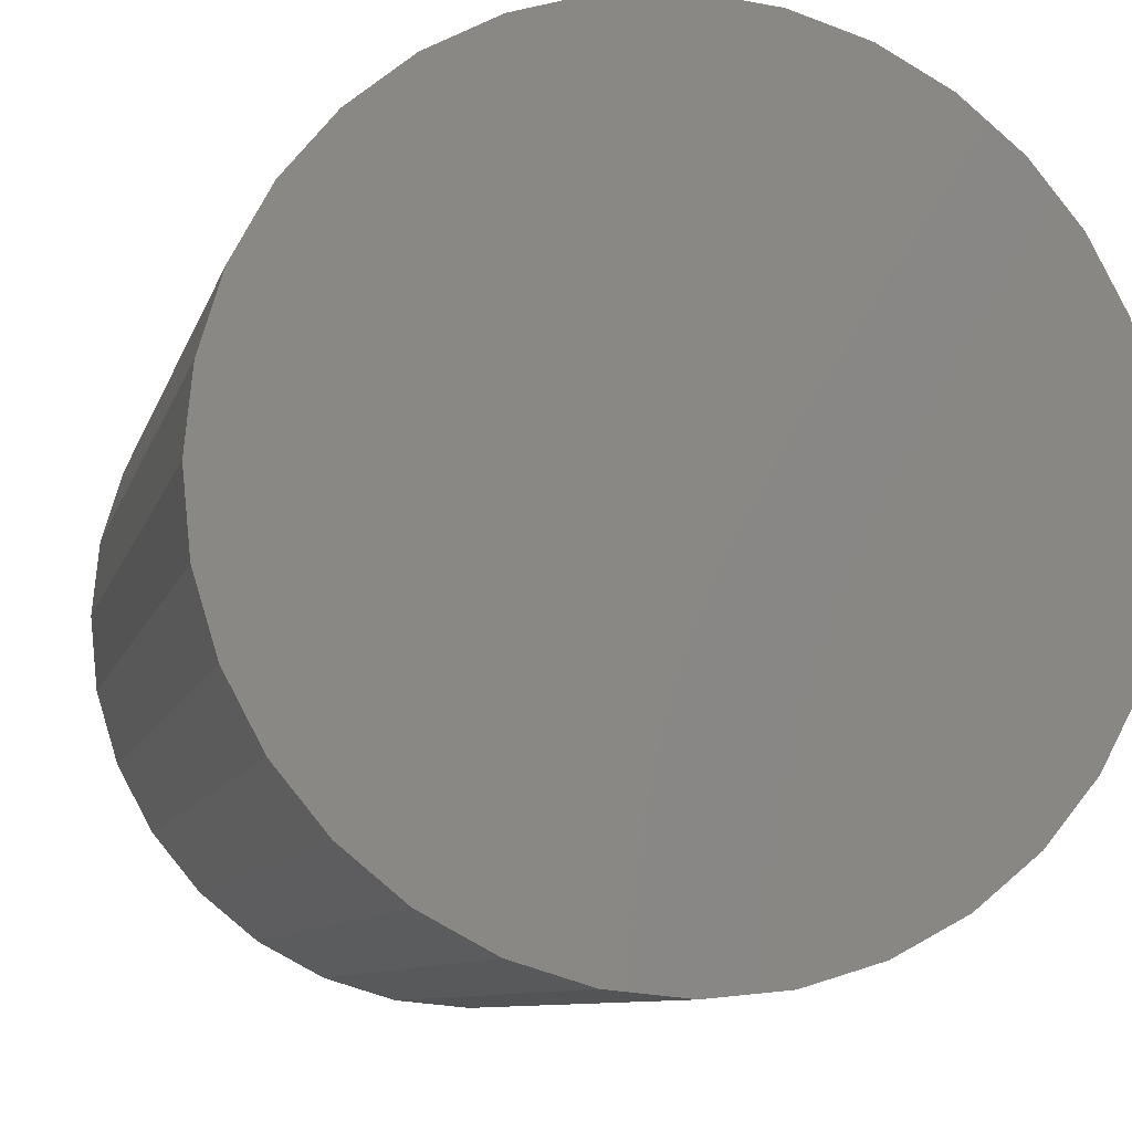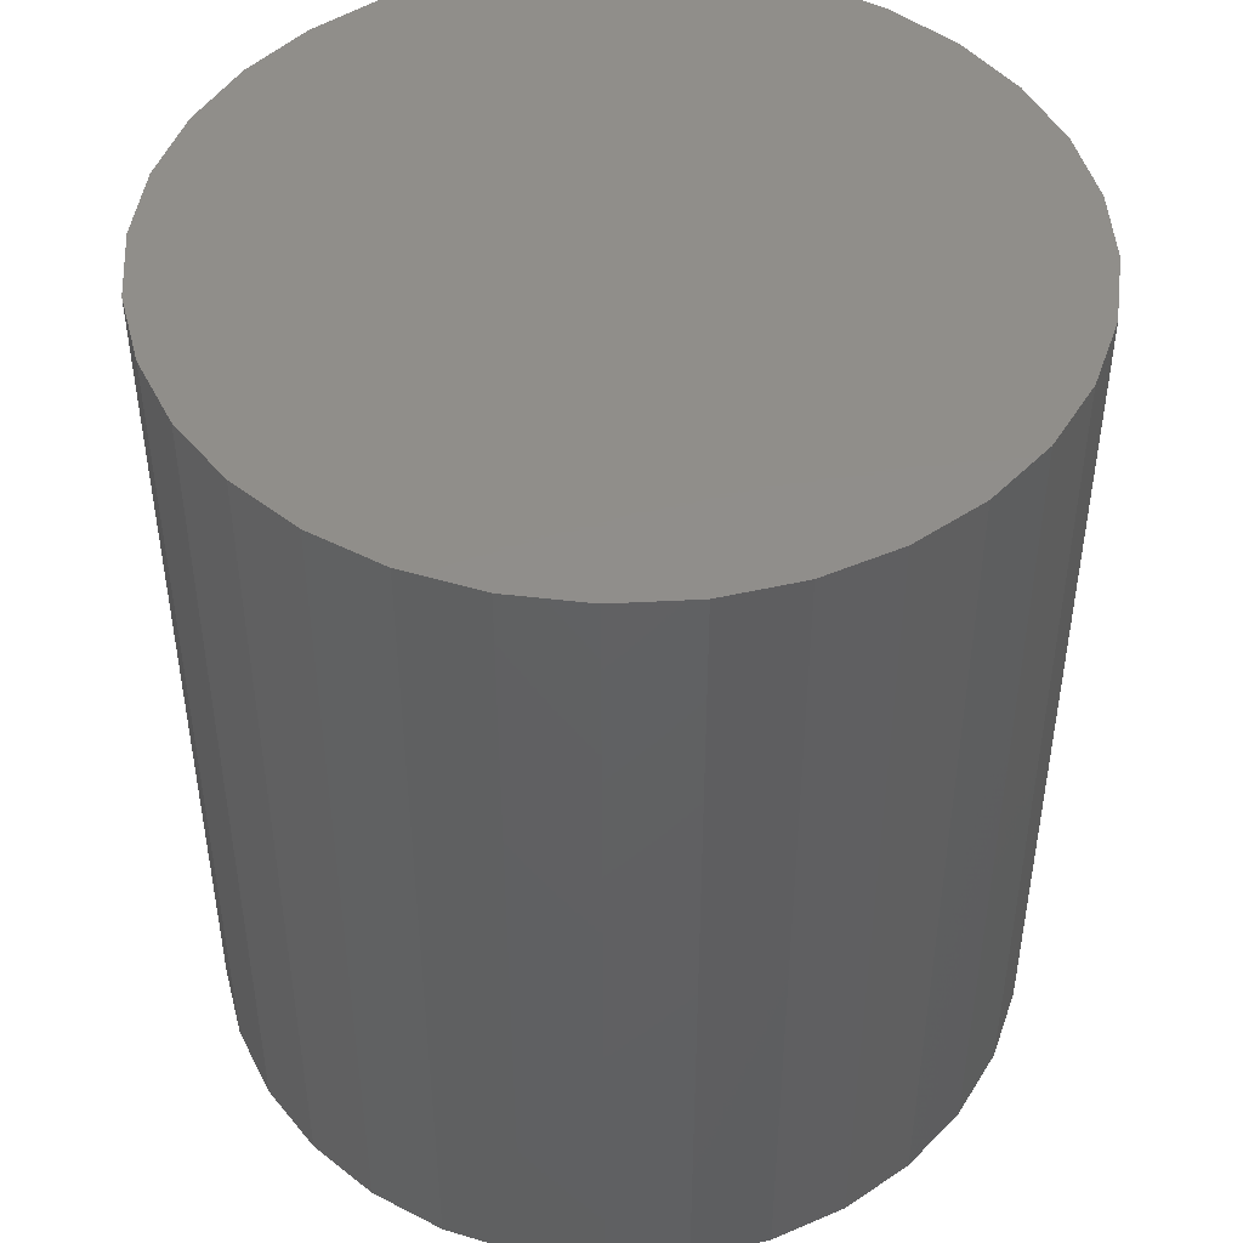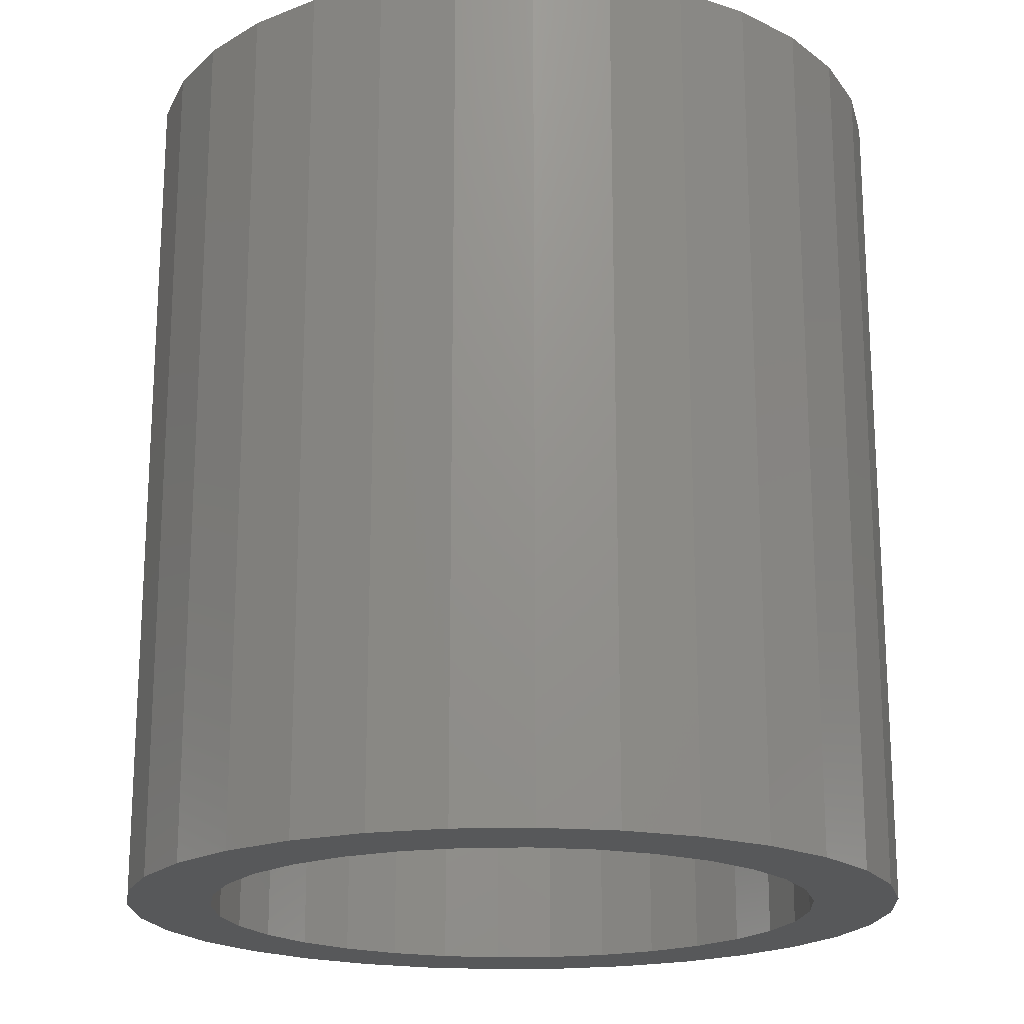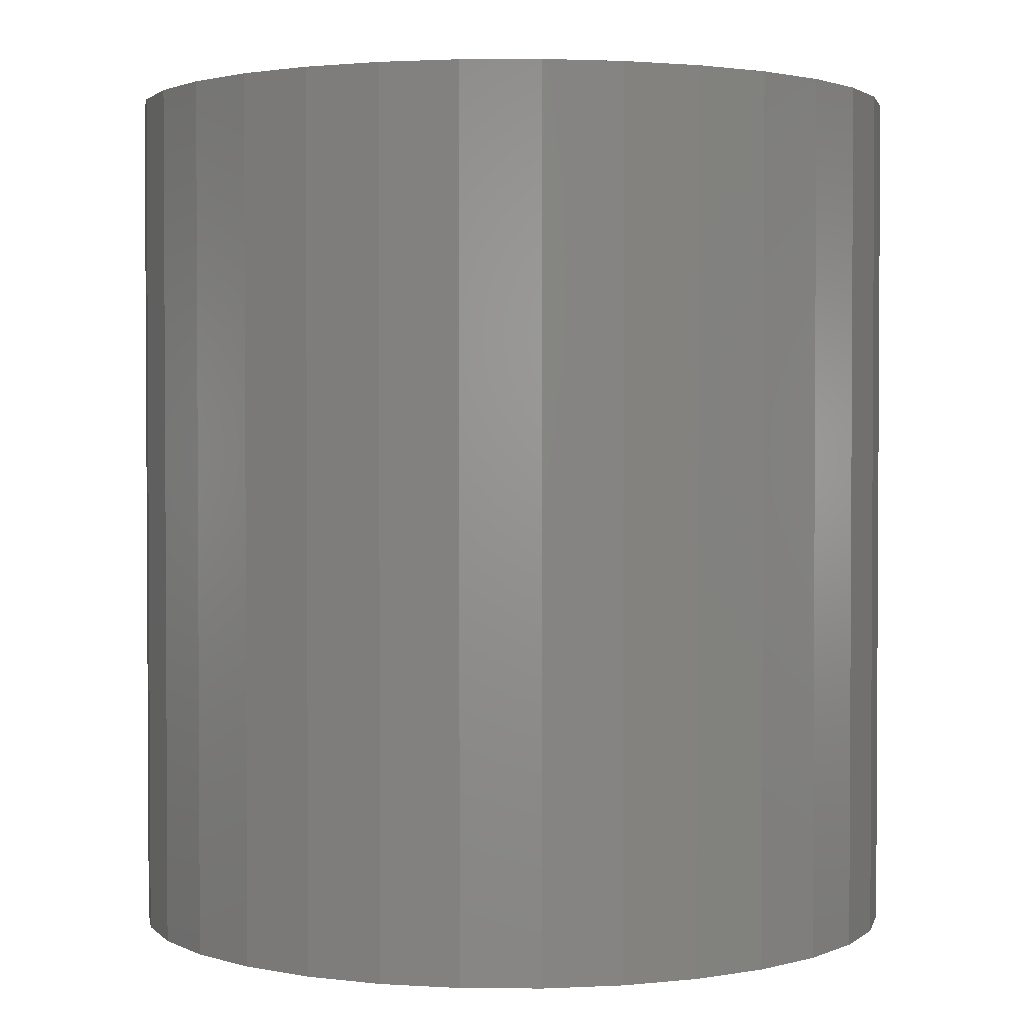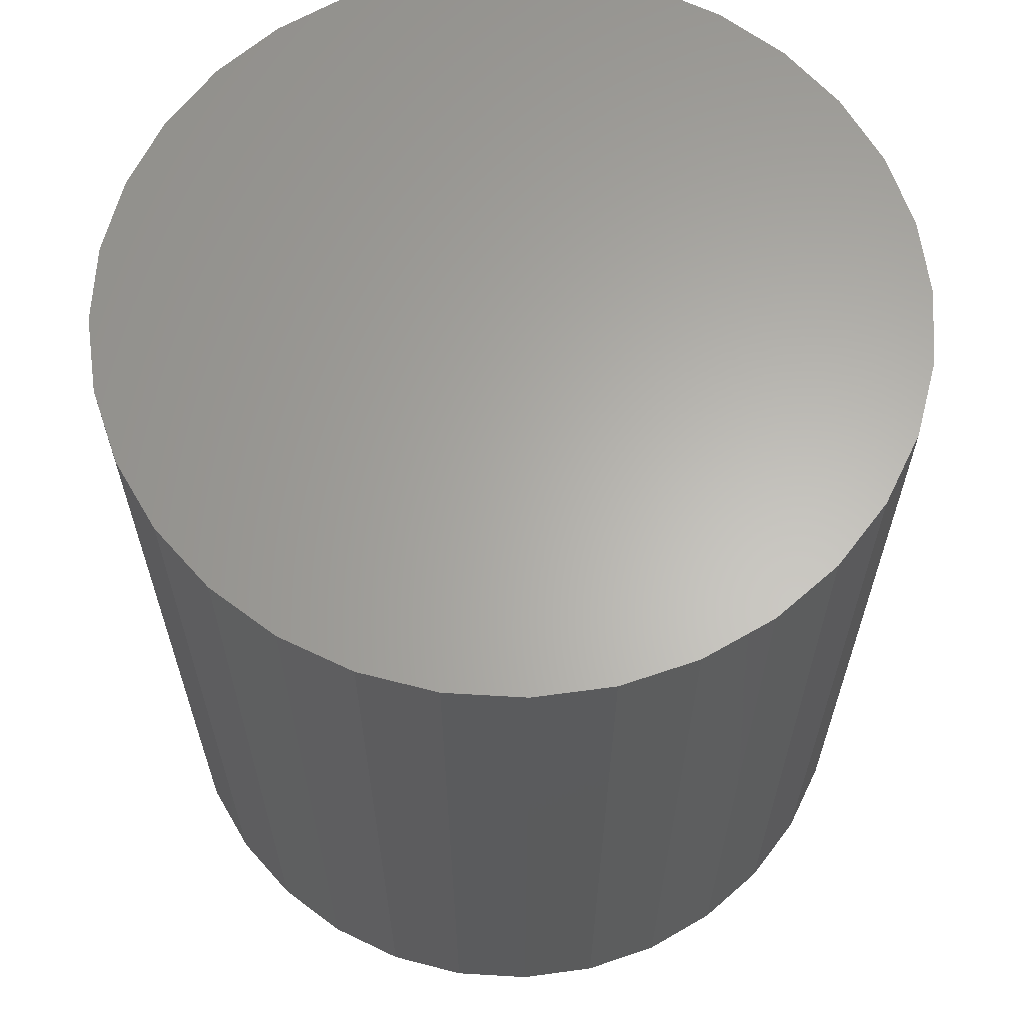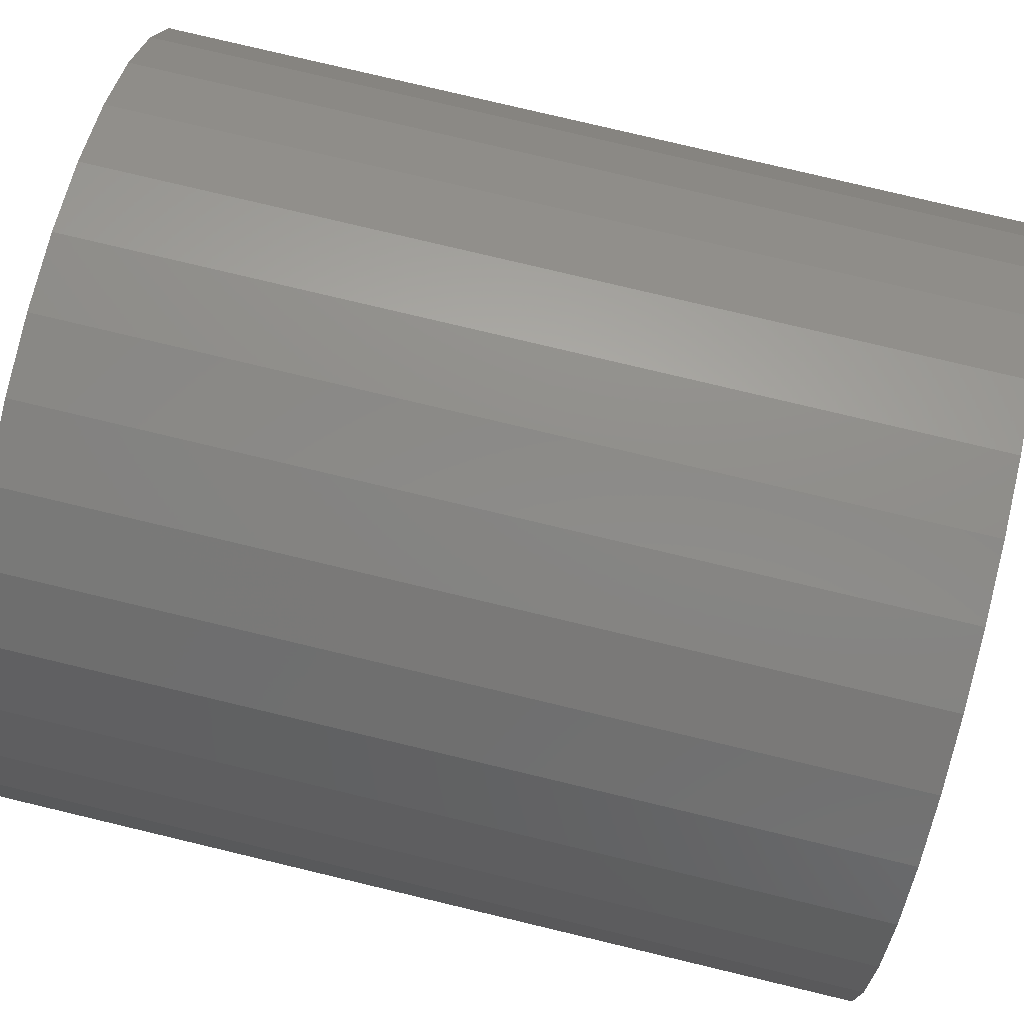
<metadata>
{"format":"stl","ext":"stl","renderer":"f3d","projection":"perspective","resolution":1024,"background":"white","views":[{"elev":-8.8,"azim":166.7,"up":"+Z"},{"elev":46.5,"azim":80.9,"up":"+Y"},{"elev":-19.3,"azim":165.7,"up":"+Y"},{"elev":2.0,"azim":85.9,"up":"+Y"},{"elev":63.6,"azim":132.8,"up":"+Y"},{"elev":79.0,"azim":-76.6,"up":"+Z"}]}
</metadata>
<code>
# stl→obj: 128 verts, 252 faces
v -0.2763 -0.75 -0.3015
v -0.2136 -0.75 -0.3351
v -0.07484 -0.75 -0.2845
v -0.1303 -0.75 -0.2791
v -0.1837 -0.75 -0.2629
v -0.3313 -0.75 -0.2564
v -0.07484 -0.75 0.2845
v -0.01932 -0.75 0.2791
v 0.1267 -0.75 0.3015
v 0.06395 -0.75 0.3351
v -0.004083 -0.75 0.3557
v -0.07484 -0.75 0.3627
v -0.1456 -0.75 0.3557
v -0.2136 -0.75 0.3351
v -0.2763 -0.75 0.3015
v -0.1303 -0.75 0.2791
v -0.1456 -0.75 -0.3557
v -0.07484 -0.75 -0.3627
v -0.004083 -0.75 -0.3557
v 0.06395 -0.75 -0.3351
v 0.1267 -0.75 -0.3015
v -0.01932 -0.75 -0.2791
v -0.1837 -0.75 0.2629
v -0.3313 -0.75 0.2564
v -0.2329 -0.75 0.2366
v -0.3764 -0.75 0.2015
v -0.276 -0.75 0.2012
v -0.3114 -0.75 0.1581
v -0.4099 -0.75 0.1388
v -0.3377 -0.75 0.1089
v -0.4305 -0.75 0.07075
v -0.3539 -0.75 0.05551
v -0.3594 -0.75 3.293e-17
v -0.4375 -0.75 2.083e-16
v -0.3539 -0.75 -0.05551
v -0.4305 -0.75 -0.07075
v -0.3377 -0.75 -0.1089
v -0.4099 -0.75 -0.1388
v -0.3114 -0.75 -0.1581
v -0.276 -0.75 -0.2012
v -0.3764 -0.75 -0.2015
v -0.2329 -0.75 -0.2366
v 0.1816 -0.75 0.2564
v 0.03405 -0.75 0.2629
v 0.2267 -0.75 0.2015
v 0.08325 -0.75 0.2366
v 0.1264 -0.75 0.2012
v 0.2602 -0.75 0.1388
v 0.1618 -0.75 0.1581
v 0.2809 -0.75 0.07075
v 0.188 -0.75 0.1089
v 0.2042 -0.75 0.05551
v 0.2878 -0.75 -4.154e-17
v 0.2097 -0.75 -3.676e-17
v 0.2809 -0.75 -0.07075
v 0.2042 -0.75 -0.05551
v 0.2602 -0.75 -0.1388
v 0.188 -0.75 -0.1089
v 0.1618 -0.75 -0.1581
v 0.2267 -0.75 -0.2015
v 0.1264 -0.75 -0.2012
v 0.1816 -0.75 -0.2564
v 0.08325 -0.75 -0.2366
v 0.03405 -0.75 -0.2629
v -0.07484 -0.03125 -0.2845
v -0.01932 -0.03125 -0.2791
v 0.03405 -0.03125 -0.2629
v 0.08325 -0.03125 -0.2366
v 0.1264 -0.03125 -0.2012
v 0.1618 -0.03125 -0.1581
v 0.188 -0.03125 -0.1089
v 0.2042 -0.03125 -0.05551
v 0.2097 -0.03125 -1.064e-16
v -0.1303 -0.03125 -0.2791
v -0.1837 -0.03125 -0.2629
v -0.2329 -0.03125 -0.2366
v -0.276 -0.03125 -0.2012
v -0.3114 -0.03125 -0.1581
v -0.3377 -0.03125 -0.1089
v -0.3539 -0.03125 -0.05551
v -0.3594 -0.03125 3.293e-17
v -0.07484 -0.03125 0.2845
v -0.1303 -0.03125 0.2791
v -0.1837 -0.03125 0.2629
v -0.2329 -0.03125 0.2366
v -0.276 -0.03125 0.2012
v -0.3114 -0.03125 0.1581
v -0.3377 -0.03125 0.1089
v -0.3539 -0.03125 0.05551
v -0.01932 -0.03125 0.2791
v 0.03405 -0.03125 0.2629
v 0.08325 -0.03125 0.2366
v 0.1264 -0.03125 0.2012
v 0.1618 -0.03125 0.1581
v 0.188 -0.03125 0.1089
v 0.2042 -0.03125 0.05551
v 0.2878 0.04688 -4.525e-16
v 0.2809 0.04688 -0.07075
v 0.2602 0.04688 -0.1388
v 0.2267 0.04688 -0.2015
v 0.1816 0.04688 -0.2564
v 0.1267 0.04688 -0.3015
v 0.06395 0.04688 -0.3351
v -0.004083 0.04688 -0.3557
v -0.07484 0.04688 -0.3627
v -0.1456 0.04688 -0.3557
v -0.2136 0.04688 -0.3351
v -0.2763 0.04688 -0.3015
v -0.3313 0.04688 -0.2564
v -0.3764 0.04688 -0.2015
v -0.4099 0.04688 -0.1388
v -0.4305 0.04688 -0.07075
v -0.4375 0.04688 2.083e-16
v -0.4305 0.04688 0.07075
v -0.4099 0.04688 0.1388
v -0.3764 0.04688 0.2015
v -0.3313 0.04688 0.2564
v -0.2763 0.04688 0.3015
v -0.2136 0.04688 0.3351
v -0.1456 0.04688 0.3557
v -0.07484 0.04688 0.3627
v -0.004083 0.04688 0.3557
v 0.06395 0.04688 0.3351
v 0.1267 0.04688 0.3015
v 0.1816 0.04688 0.2564
v 0.2267 0.04688 0.2015
v 0.2602 0.04688 0.1388
v 0.2809 0.04688 0.07075
f 1 2 3
f 1 3 4
f 1 4 5
f 1 5 6
f 7 8 9
f 7 9 10
f 7 10 11
f 7 11 12
f 7 12 13
f 7 13 14
f 7 14 15
f 7 15 16
f 3 2 17
f 3 17 18
f 3 18 19
f 3 19 20
f 3 20 21
f 3 21 22
f 16 15 23
f 23 15 24
f 23 24 25
f 25 24 26
f 25 26 27
f 27 26 28
f 28 26 29
f 28 29 30
f 30 29 31
f 30 31 32
f 32 31 33
f 33 31 34
f 33 34 35
f 35 34 36
f 35 36 37
f 37 36 38
f 37 38 39
f 39 38 40
f 40 38 41
f 40 41 42
f 42 41 6
f 42 6 5
f 9 8 43
f 43 8 44
f 43 44 45
f 45 44 46
f 45 46 47
f 45 47 48
f 48 47 49
f 48 49 50
f 50 49 51
f 50 51 52
f 50 52 53
f 53 52 54
f 53 54 55
f 55 54 56
f 55 56 57
f 57 56 58
f 57 58 59
f 57 59 60
f 60 59 61
f 60 61 62
f 62 61 63
f 62 63 64
f 64 22 62
f 62 22 21
f 65 22 66
f 66 22 64
f 66 64 67
f 67 64 63
f 67 63 68
f 68 63 61
f 68 61 69
f 69 61 59
f 69 59 70
f 70 59 58
f 70 58 71
f 71 58 56
f 71 56 72
f 72 56 54
f 72 54 73
f 22 65 3
f 3 65 74
f 3 74 4
f 4 74 75
f 4 75 5
f 5 75 76
f 5 76 42
f 42 76 77
f 42 77 40
f 40 77 78
f 40 78 39
f 39 78 79
f 39 79 37
f 37 79 80
f 37 80 35
f 35 80 81
f 35 81 33
f 82 16 83
f 83 16 23
f 83 23 84
f 84 23 25
f 84 25 85
f 85 25 27
f 85 27 86
f 86 27 28
f 86 28 87
f 87 28 30
f 87 30 88
f 88 30 32
f 88 32 89
f 89 32 33
f 89 33 81
f 16 82 7
f 7 82 90
f 7 90 8
f 8 90 91
f 8 91 44
f 44 91 92
f 44 92 46
f 46 92 93
f 46 93 47
f 47 93 94
f 47 94 49
f 49 94 95
f 49 95 51
f 51 95 96
f 51 96 52
f 52 96 73
f 52 73 54
f 97 53 98
f 98 53 55
f 98 55 99
f 99 55 57
f 99 57 100
f 100 57 60
f 100 60 101
f 101 60 62
f 101 62 102
f 102 62 21
f 102 21 103
f 103 21 20
f 103 20 104
f 104 20 19
f 104 19 105
f 105 19 18
f 105 18 106
f 106 18 17
f 106 17 107
f 107 17 2
f 107 2 108
f 108 2 1
f 108 1 109
f 109 1 6
f 109 6 110
f 110 6 41
f 110 41 111
f 111 41 38
f 111 38 112
f 112 38 36
f 112 36 113
f 113 36 34
f 113 34 114
f 114 34 31
f 114 31 115
f 115 31 29
f 115 29 116
f 116 29 26
f 116 26 117
f 117 26 24
f 117 24 118
f 118 24 15
f 118 15 119
f 119 15 14
f 119 14 120
f 120 14 13
f 120 13 121
f 121 13 12
f 121 12 122
f 122 12 11
f 122 11 123
f 123 11 10
f 123 10 124
f 124 10 9
f 124 9 125
f 125 9 43
f 125 43 126
f 126 43 45
f 126 45 127
f 127 45 48
f 127 48 128
f 128 48 50
f 128 50 97
f 97 50 53
f 121 122 120
f 105 106 104
f 104 106 107
f 104 107 103
f 103 107 108
f 103 108 102
f 102 108 109
f 102 109 101
f 101 109 110
f 101 110 100
f 100 110 111
f 100 111 99
f 99 111 112
f 99 112 98
f 98 112 113
f 98 113 97
f 97 113 114
f 97 114 128
f 128 114 115
f 128 115 127
f 127 115 116
f 127 116 126
f 126 116 117
f 126 117 125
f 125 117 118
f 125 118 124
f 124 118 119
f 124 119 123
f 123 119 120
f 123 120 122
f 83 90 82
f 90 83 91
f 91 83 84
f 91 84 92
f 92 84 85
f 92 85 93
f 93 85 86
f 93 86 94
f 94 86 87
f 94 87 95
f 95 87 88
f 95 88 96
f 96 88 89
f 96 89 73
f 73 89 81
f 73 81 72
f 72 81 80
f 72 80 71
f 71 80 79
f 71 79 70
f 70 79 78
f 70 78 69
f 69 78 77
f 69 77 68
f 68 77 76
f 68 76 67
f 67 76 75
f 67 75 66
f 66 75 74
f 66 74 65

</code>
